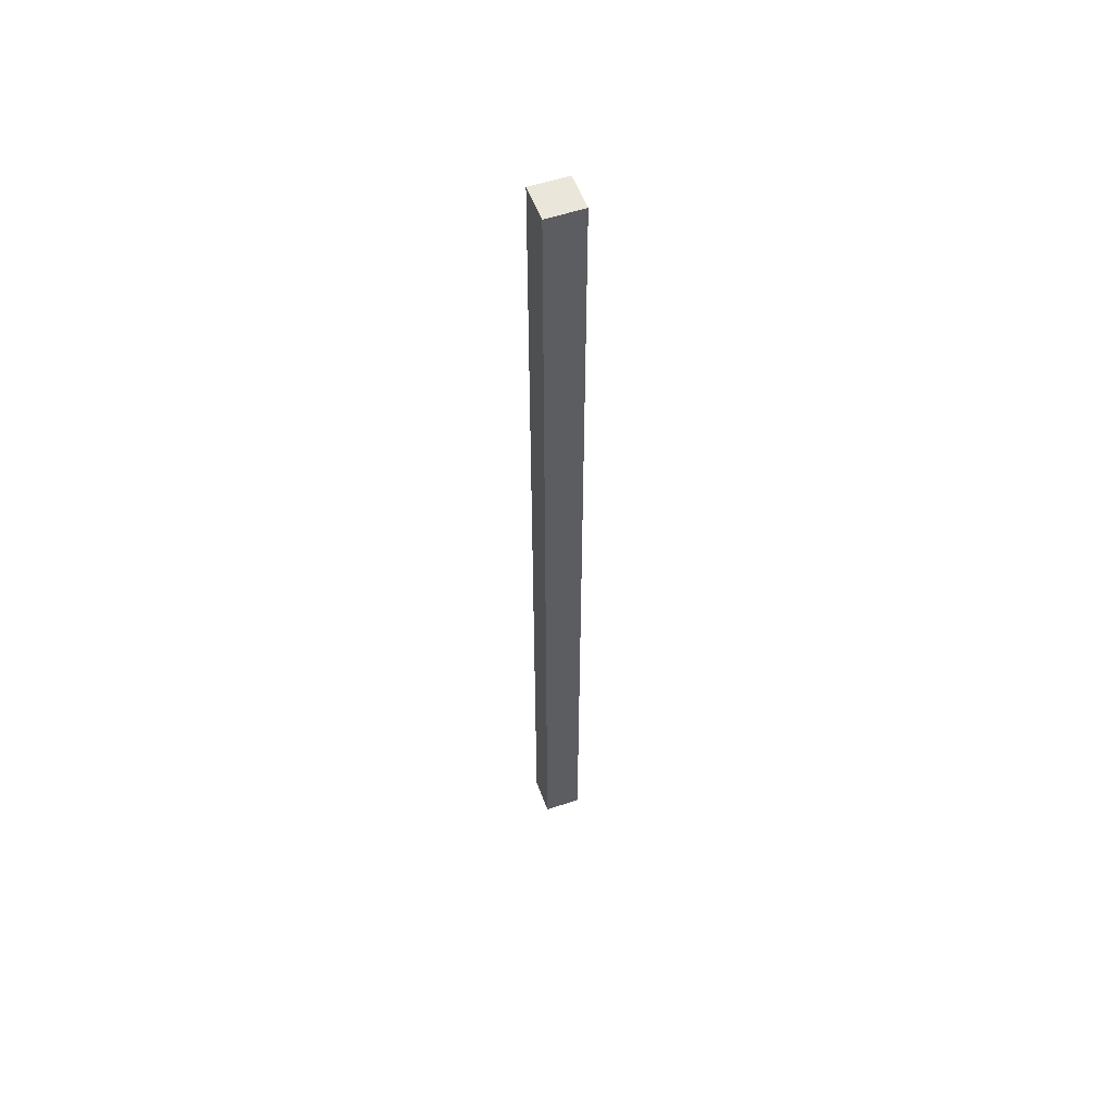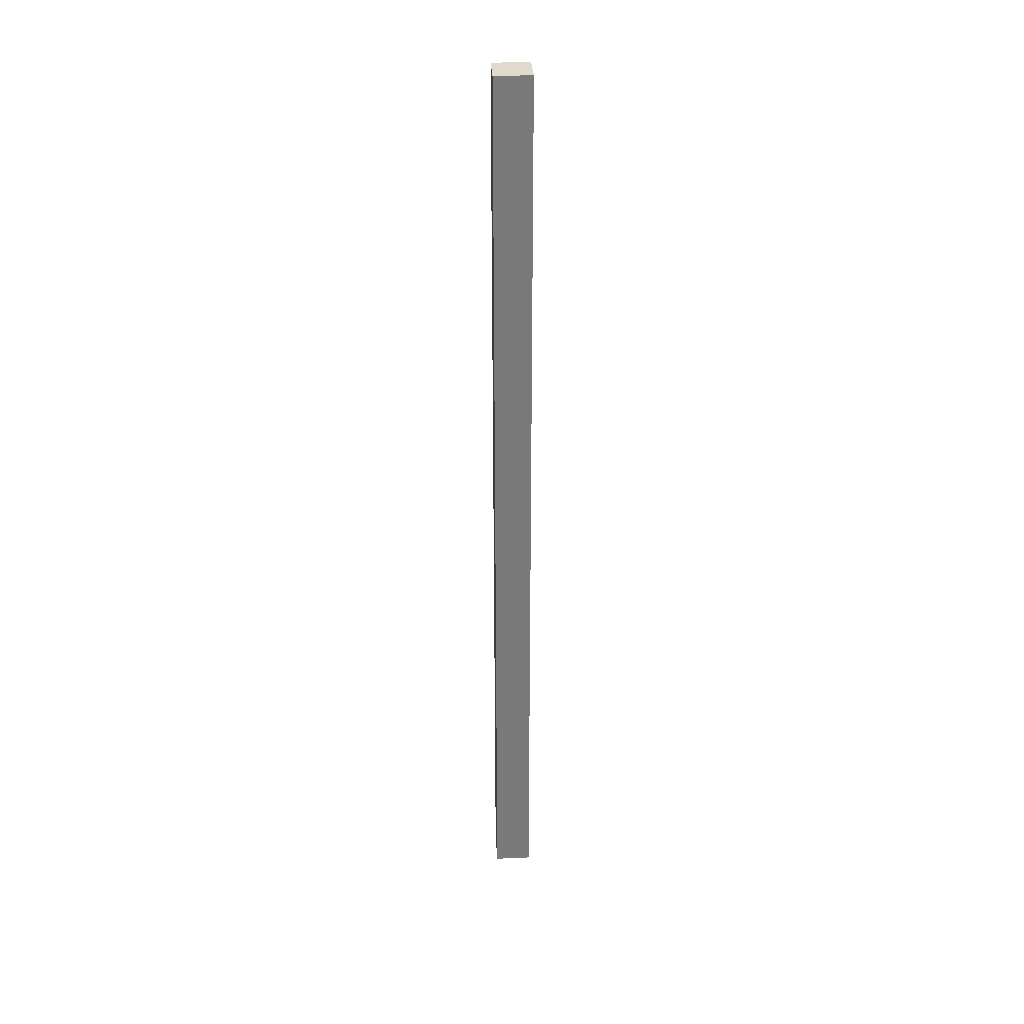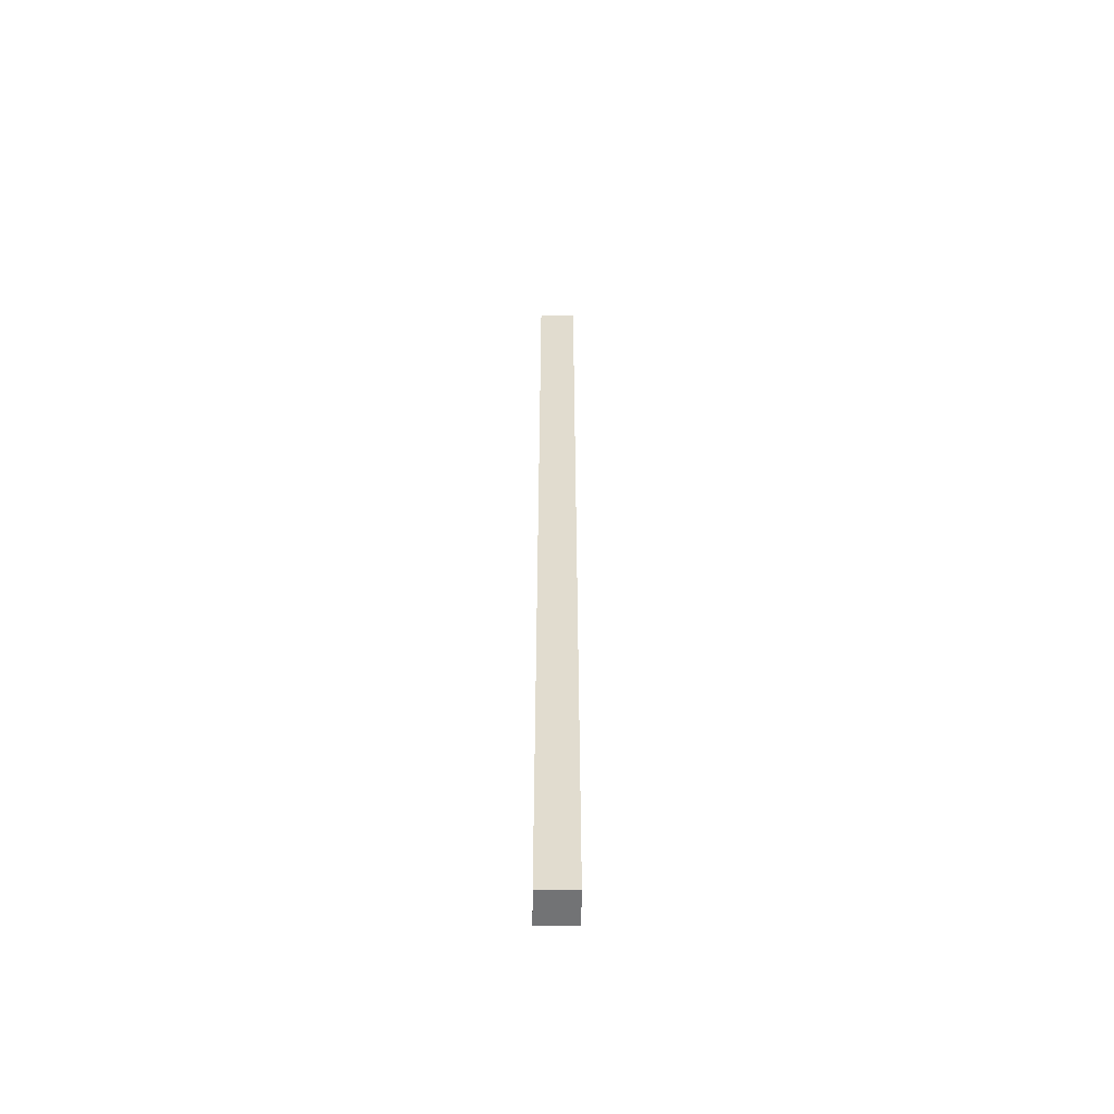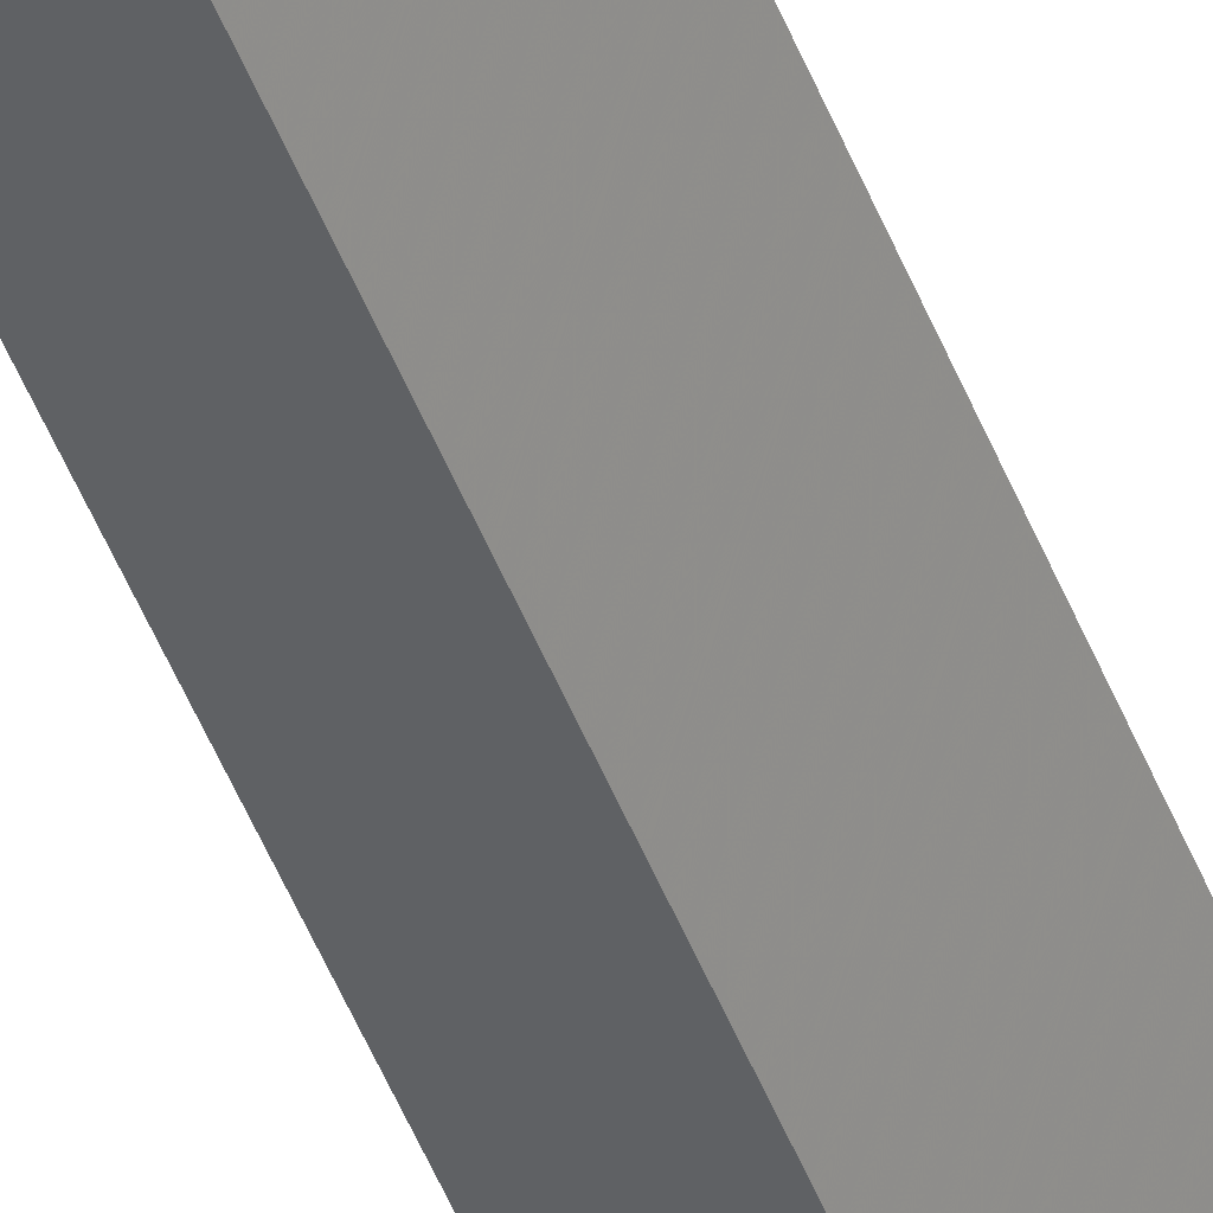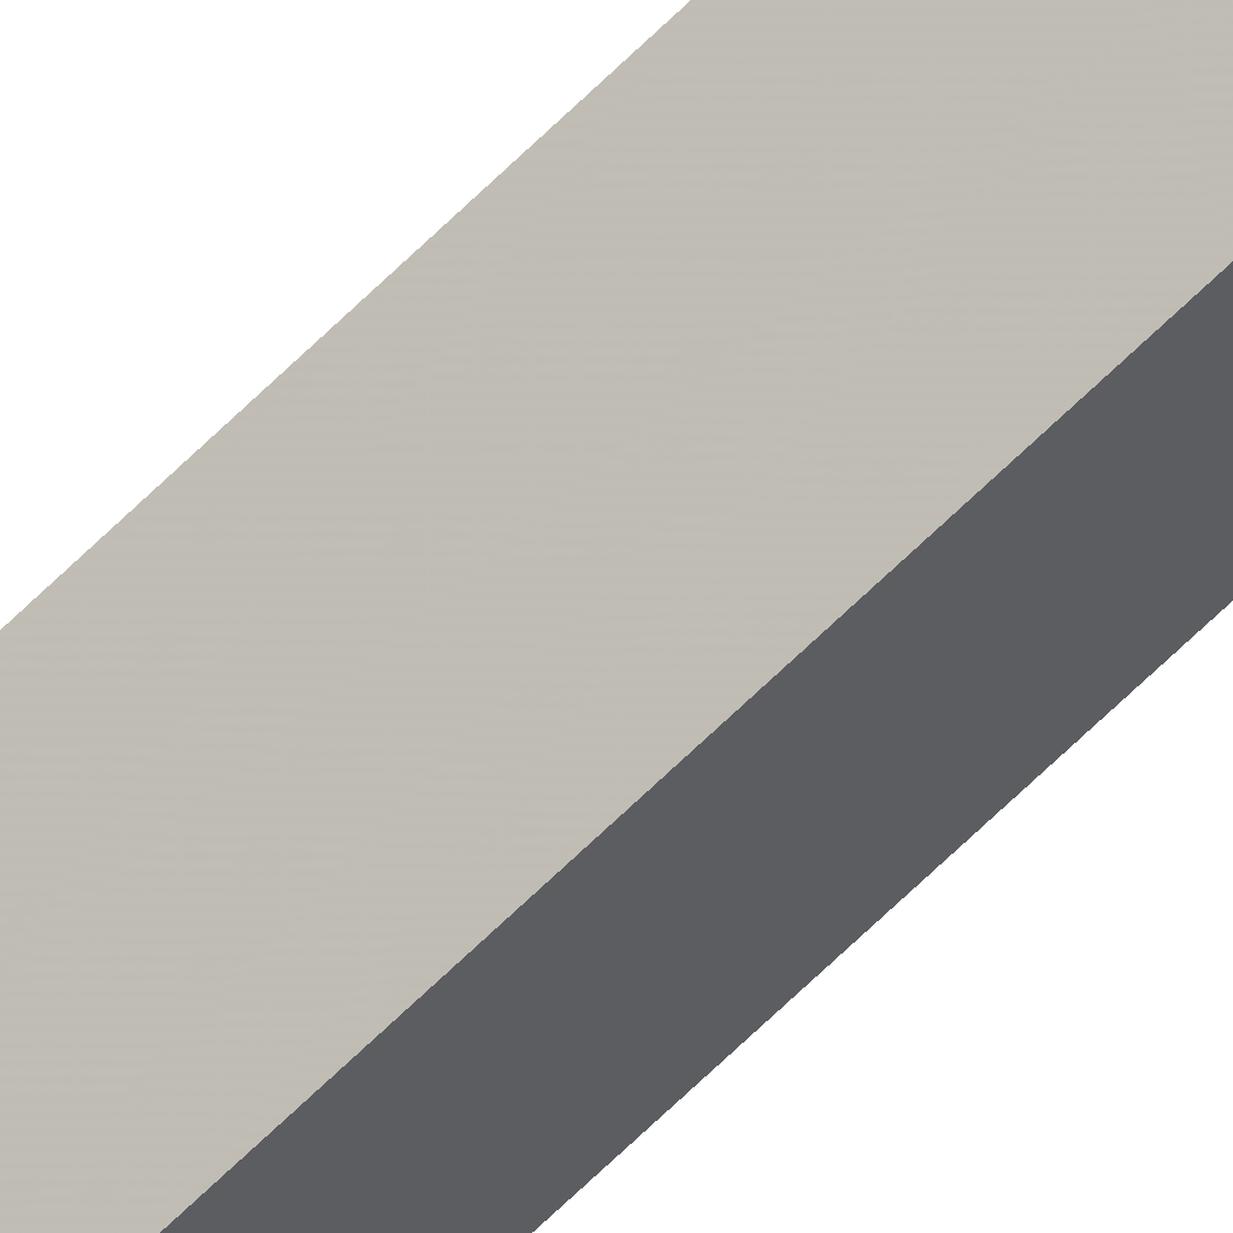
<metadata>
{"format":"obj","ext":"obj","renderer":"f3d","projection":"perspective","resolution":1024,"background":"white","views":[{"elev":54.8,"azim":-163.0,"up":"+Z"},{"elev":32.5,"azim":123.5,"up":"+Z"},{"elev":-55.9,"azim":-143.8,"up":"+Z"},{"elev":-44.9,"azim":-160.4,"up":"+Y"},{"elev":-73.6,"azim":133.4,"up":"+Y"}]}
</metadata>
<code>
v 0 -0.4375 -0.5
v -0.03125 -0.4609 -0.5
v -0.03125 -0.4609 0.5
v 0 -0.4375 0.5
v 0.02344 -0.4688 -0.5
v -0.007812 -0.4922 -0.5
v -0.007812 -0.4922 0.5
v 0.02344 -0.4688 0.5
f 1 2 3
f 1 3 4
f 1 4 5
f 1 5 2
f 2 5 6
f 2 6 7
f 2 7 3
f 3 7 4
f 4 7 8
f 4 8 5
f 5 8 6
f 6 8 7

</code>
